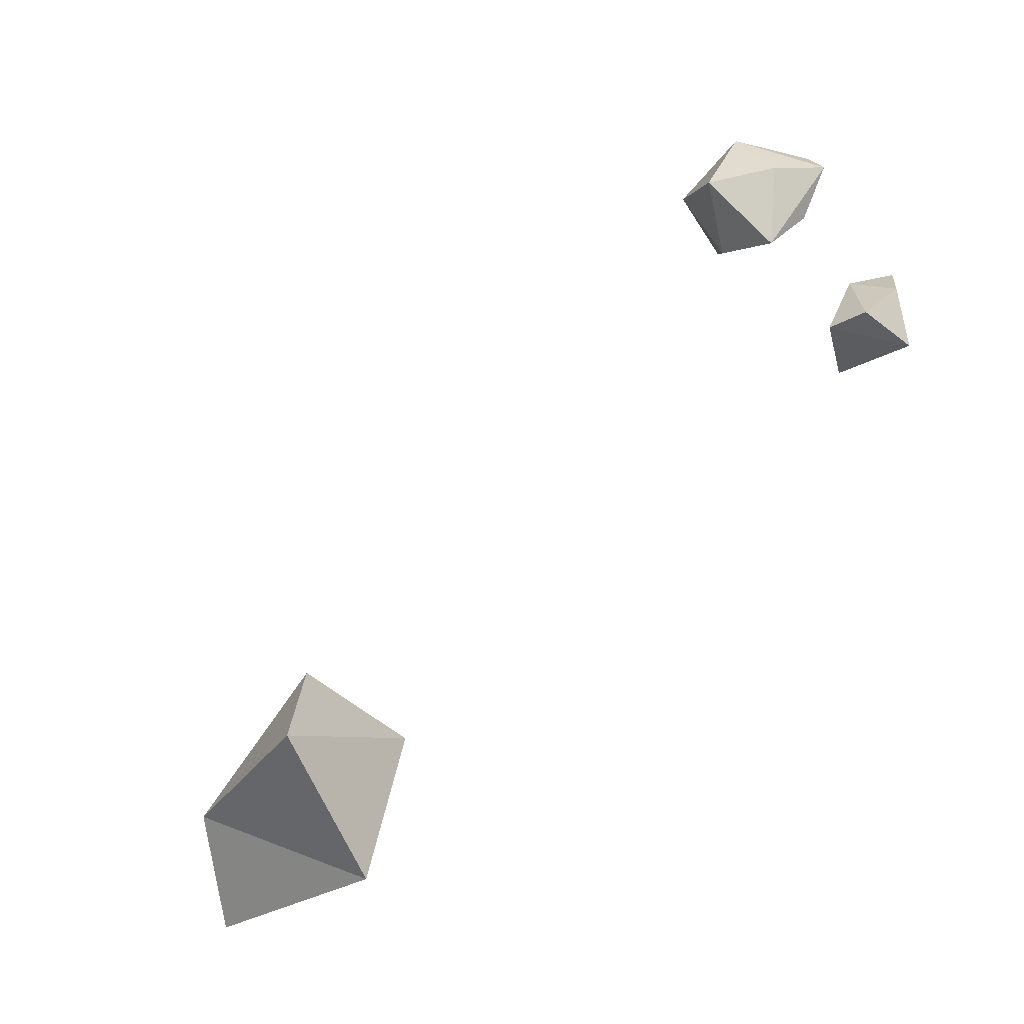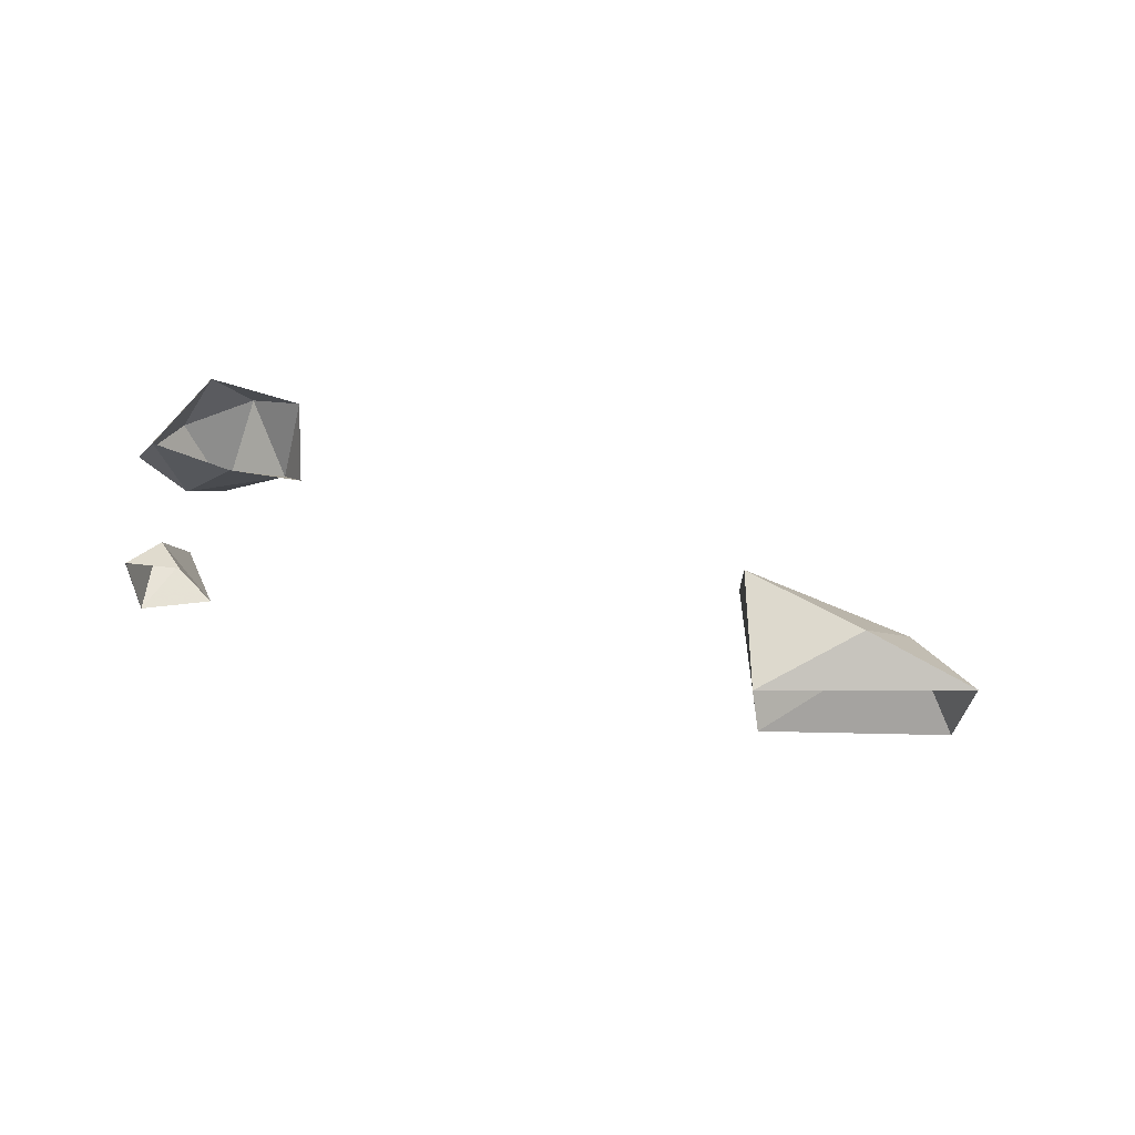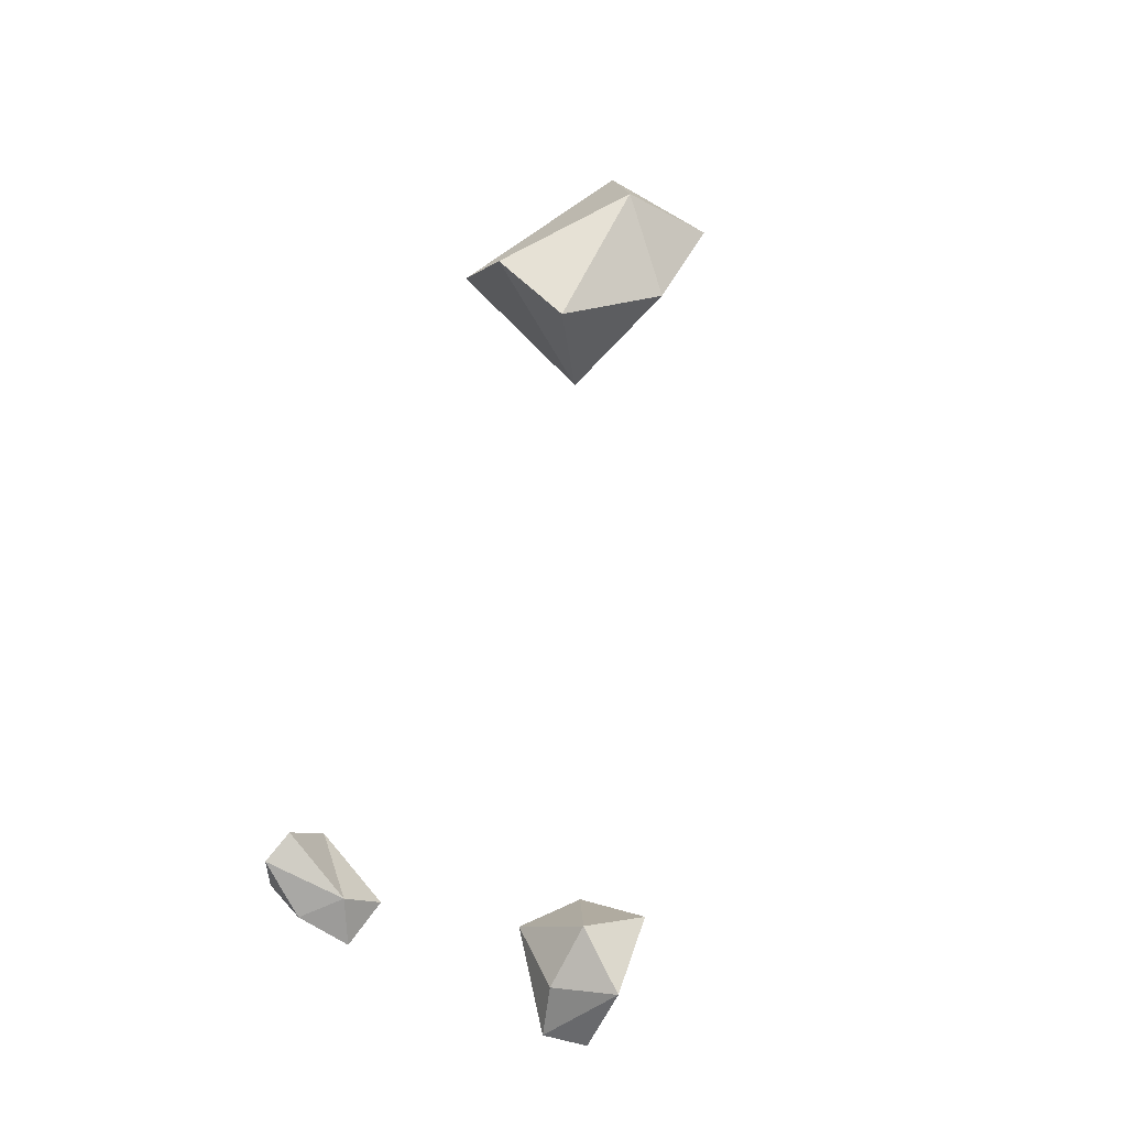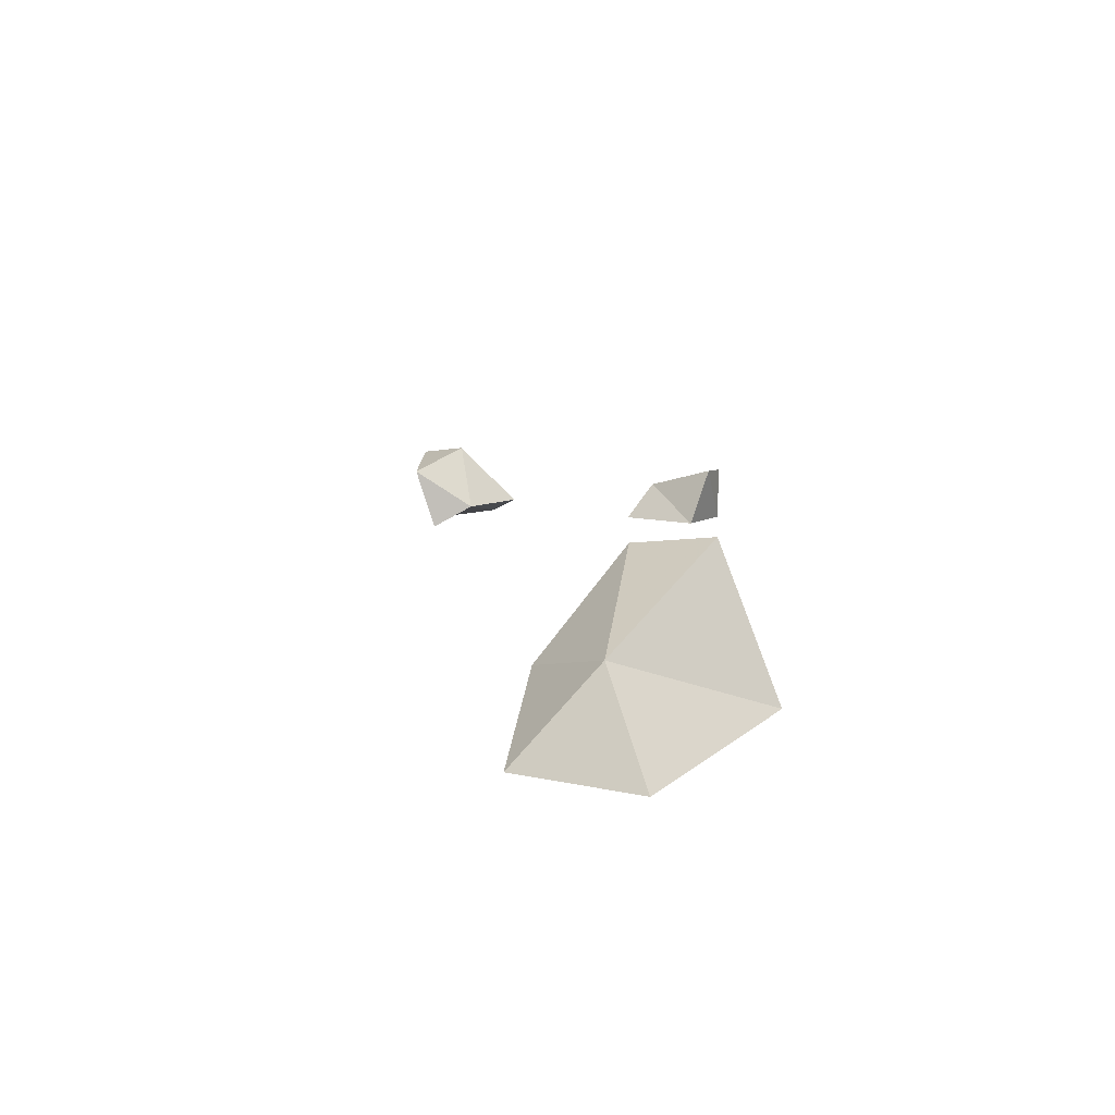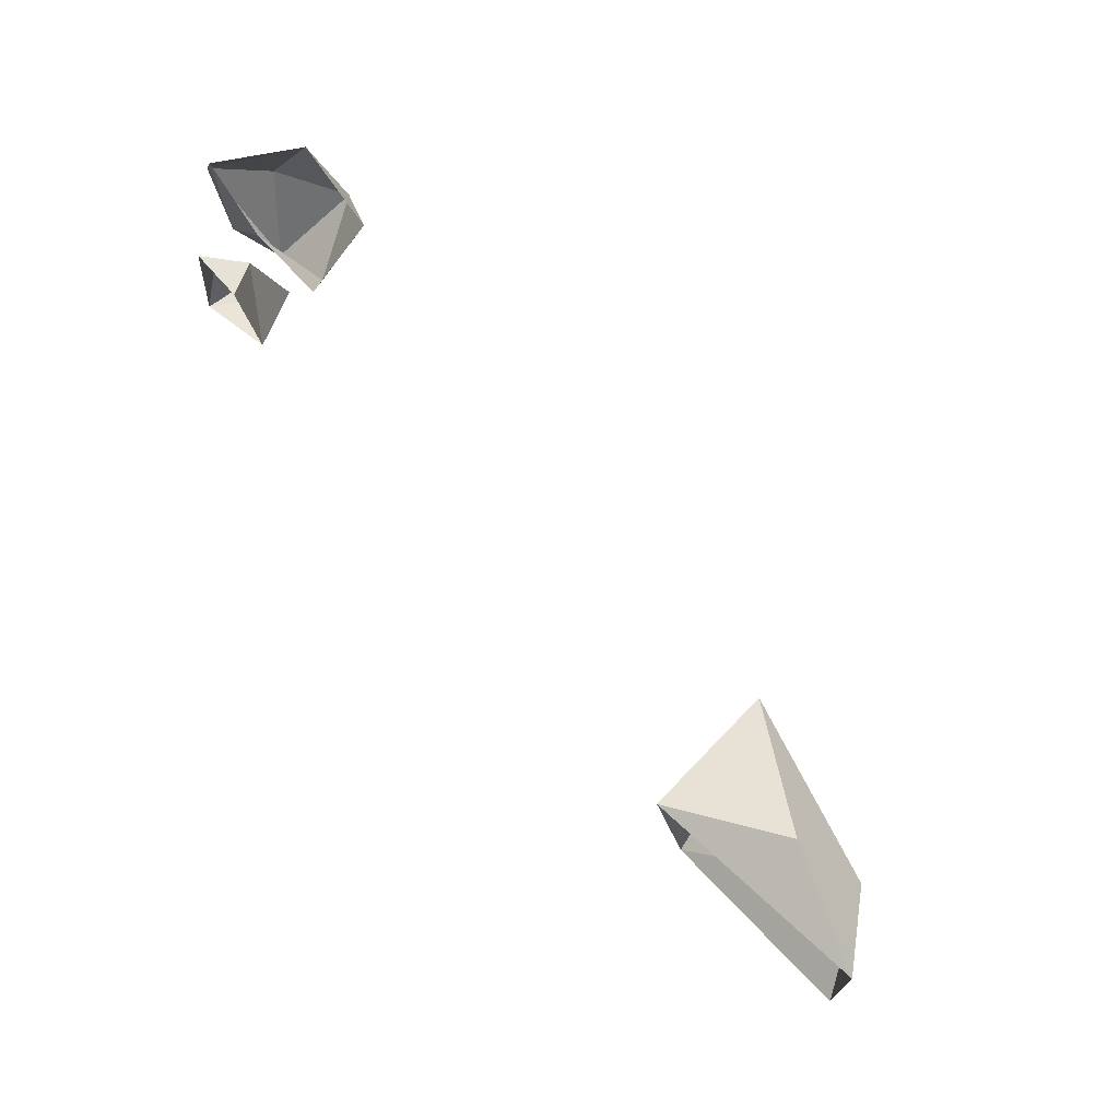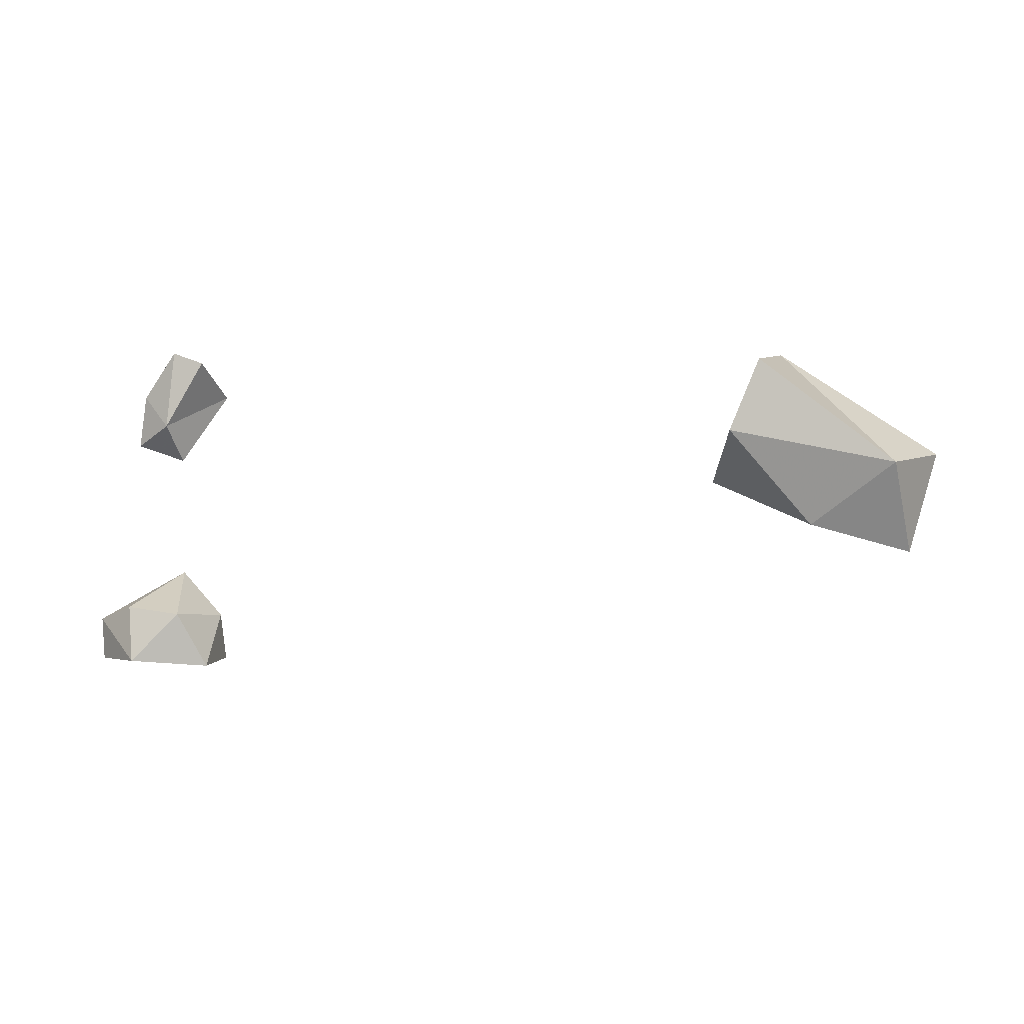
<metadata>
{"format":"obj","ext":"obj","renderer":"f3d","projection":"perspective","resolution":1024,"background":"white","views":[{"elev":-46.5,"azim":-141.3,"up":"+Z"},{"elev":-24.3,"azim":-2.1,"up":"+Y"},{"elev":68.4,"azim":-53.2,"up":"+Y"},{"elev":12.8,"azim":112.1,"up":"+Y"},{"elev":70.7,"azim":43.6,"up":"+Z"},{"elev":74.3,"azim":19.9,"up":"+Y"}]}
</metadata>
<code>
g polySurface291
v 218.5 -289.5 341.9
v 124.3 -374.7 283.9
v 174.5 -313.9 259.4
v 150.6 -384 341
v 223.1 -363.5 168.2
v 180 -394.8 226.4
v 261.8 -269.9 250.8
v 174.5 -313.9 259.4
v 218.5 -289.5 341.9
v 329.1 -304.7 307
v 150.6 -384 341
v 180 -394.8 226.4
v 124.3 -374.7 283.9
v 244.7 -400.9 302.9
v 305.8 -364.1 213.6
v 333.3 -398.6 271.4
v 223.1 -363.5 168.2
v 333.3 -398.6 271.4
v 329.1 -304.7 307
v 305.8 -364.1 213.6
v 261.8 -269.9 250.8
v 223.1 -363.5 168.2
v 62.98 -399.8 -157.7
v 127.6 -305.4 -160.9
v 75.97 -311.7 -163.1
v 166.6 -393 -142.5
v 166.6 -393 -142.5
v 104.3 -341.4 -48.76
v 127.6 -305.4 -160.9
v 137.9 -397.5 -15.47
v 62.17 -391.2 -13.18
v 47.61 -360.2 -87.37
v 75.97 -311.7 -163.1
v 75.97 -311.7 -163.1
v 62.17 -391.2 -13.18
v 62.98 -399.8 -157.7
v 47.61 -360.2 -87.37
v 75.97 -311.7 -163.1
v 988 -461.3 -303.3
v 992.1 -226.3 -451.8
v 985.3 -245.8 -327
v 1027 -437.5 -554
v 1027 -437.5 -554
v 1260 -328.7 -397.1
v 992.1 -226.3 -451.8
v 1335 -465.7 -483.3
v 1340 -457.4 -298.7
v 1163 -374.7 -261.5
v 985.3 -245.8 -327
v 985.3 -245.8 -327
v 1340 -457.4 -298.7
v 988 -461.3 -303.3
v 1163 -374.7 -261.5
v 985.3 -245.8 -327
g polySurface291_0
f 3 2 1
f 2 4 1
f 3 5 2
f 5 6 2
f 8 7 5
f 7 8 9
f 7 9 10
f 13 12 11
f 12 14 11
f 12 15 14
f 15 16 14
f 17 15 12
f 20 19 18
f 21 19 20
f 22 21 20
f 25 24 23
f 24 26 23
f 29 28 27
f 28 30 27
f 28 31 30
f 32 31 28
f 33 28 29
f 34 32 28
f 37 36 35
f 37 38 36
f 41 40 39
f 40 42 39
f 45 44 43
f 44 46 43
f 44 47 46
f 48 47 44
f 49 44 45
f 50 48 44
f 53 52 51
f 53 54 52

</code>
